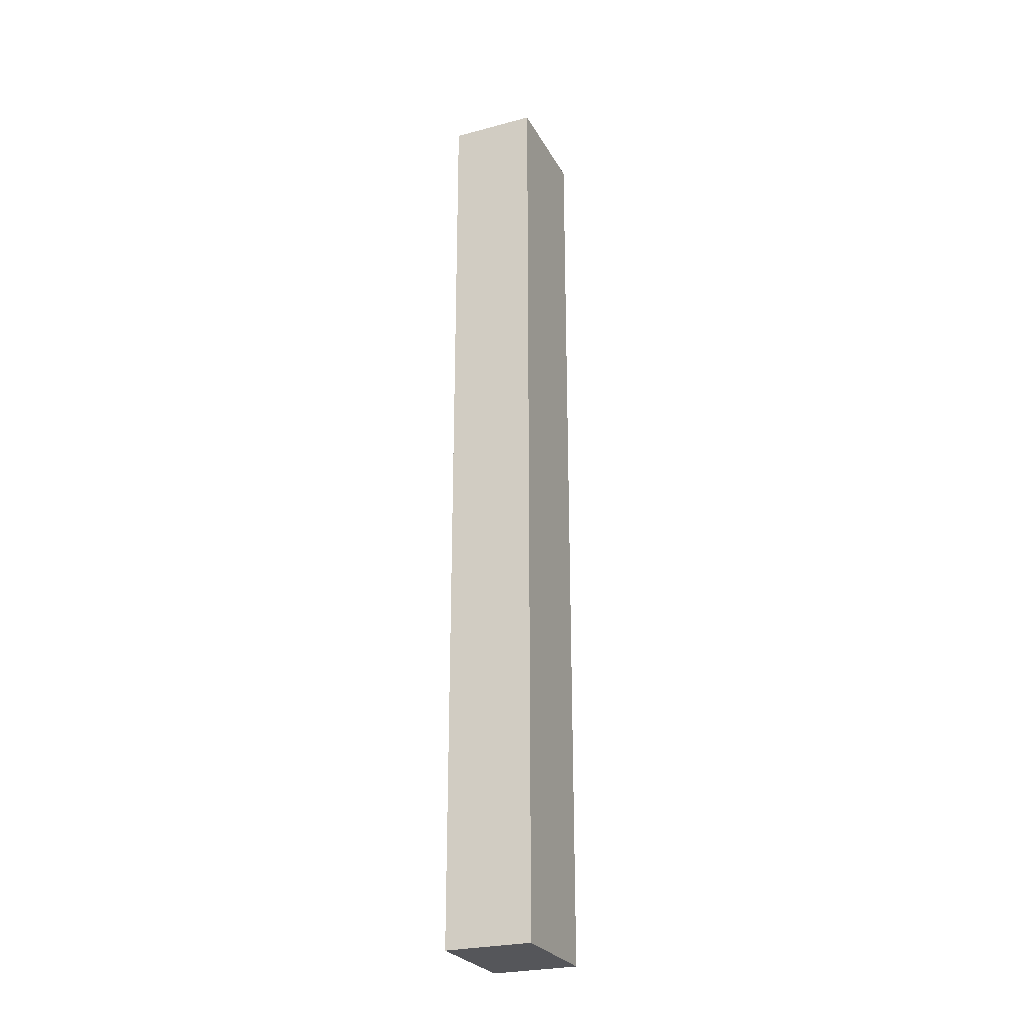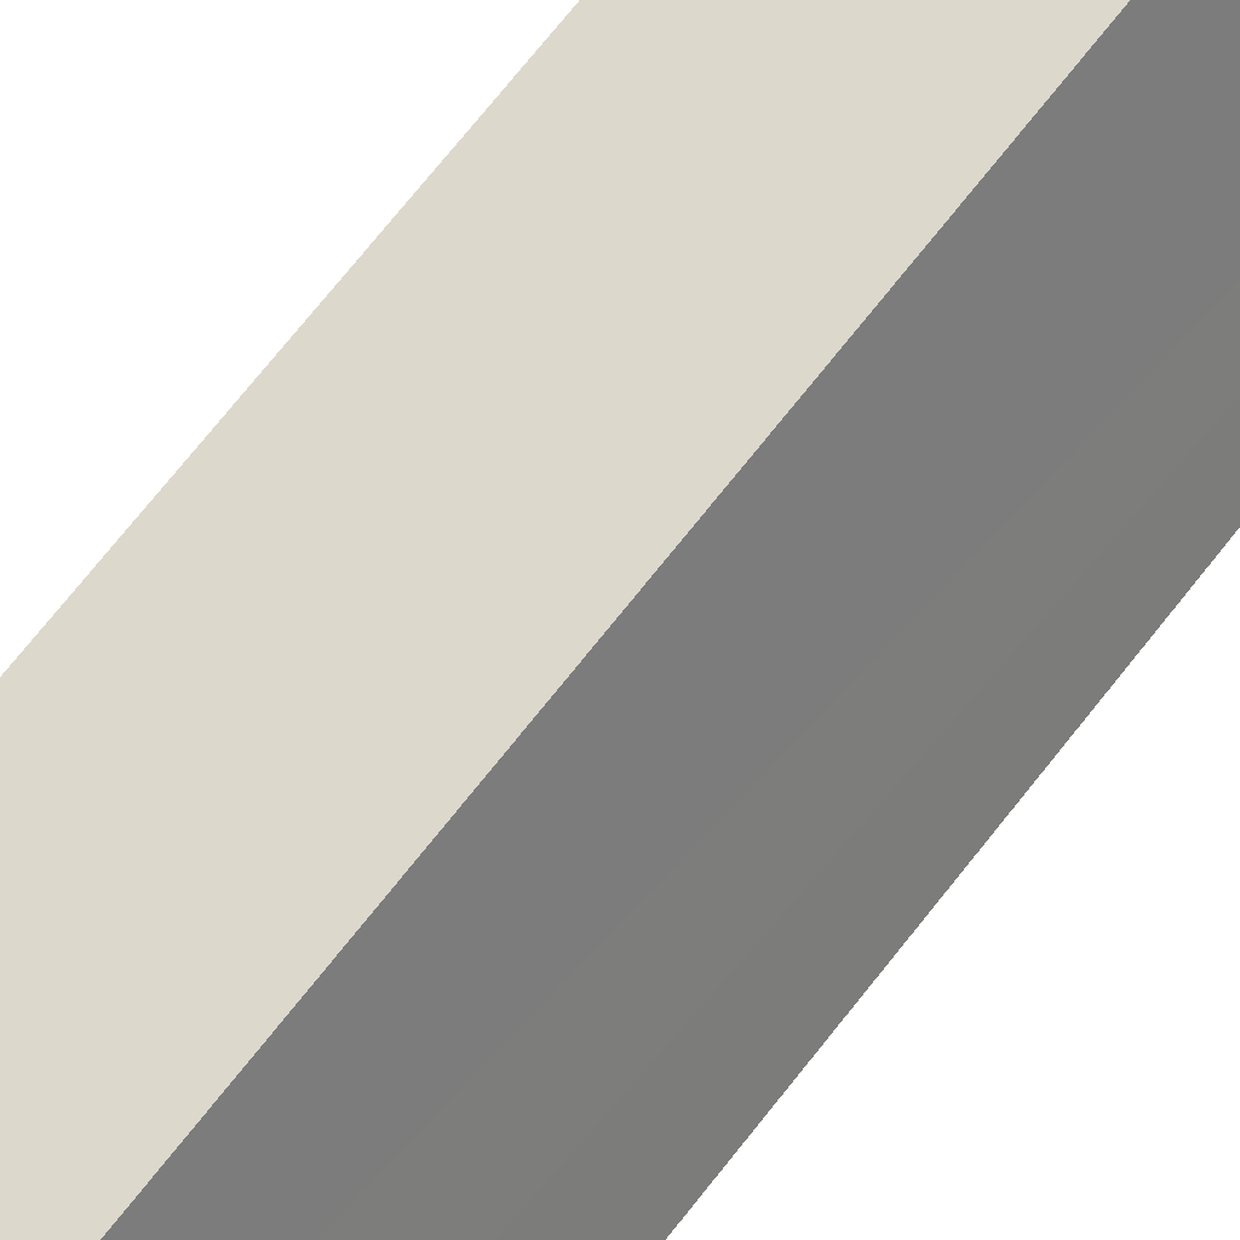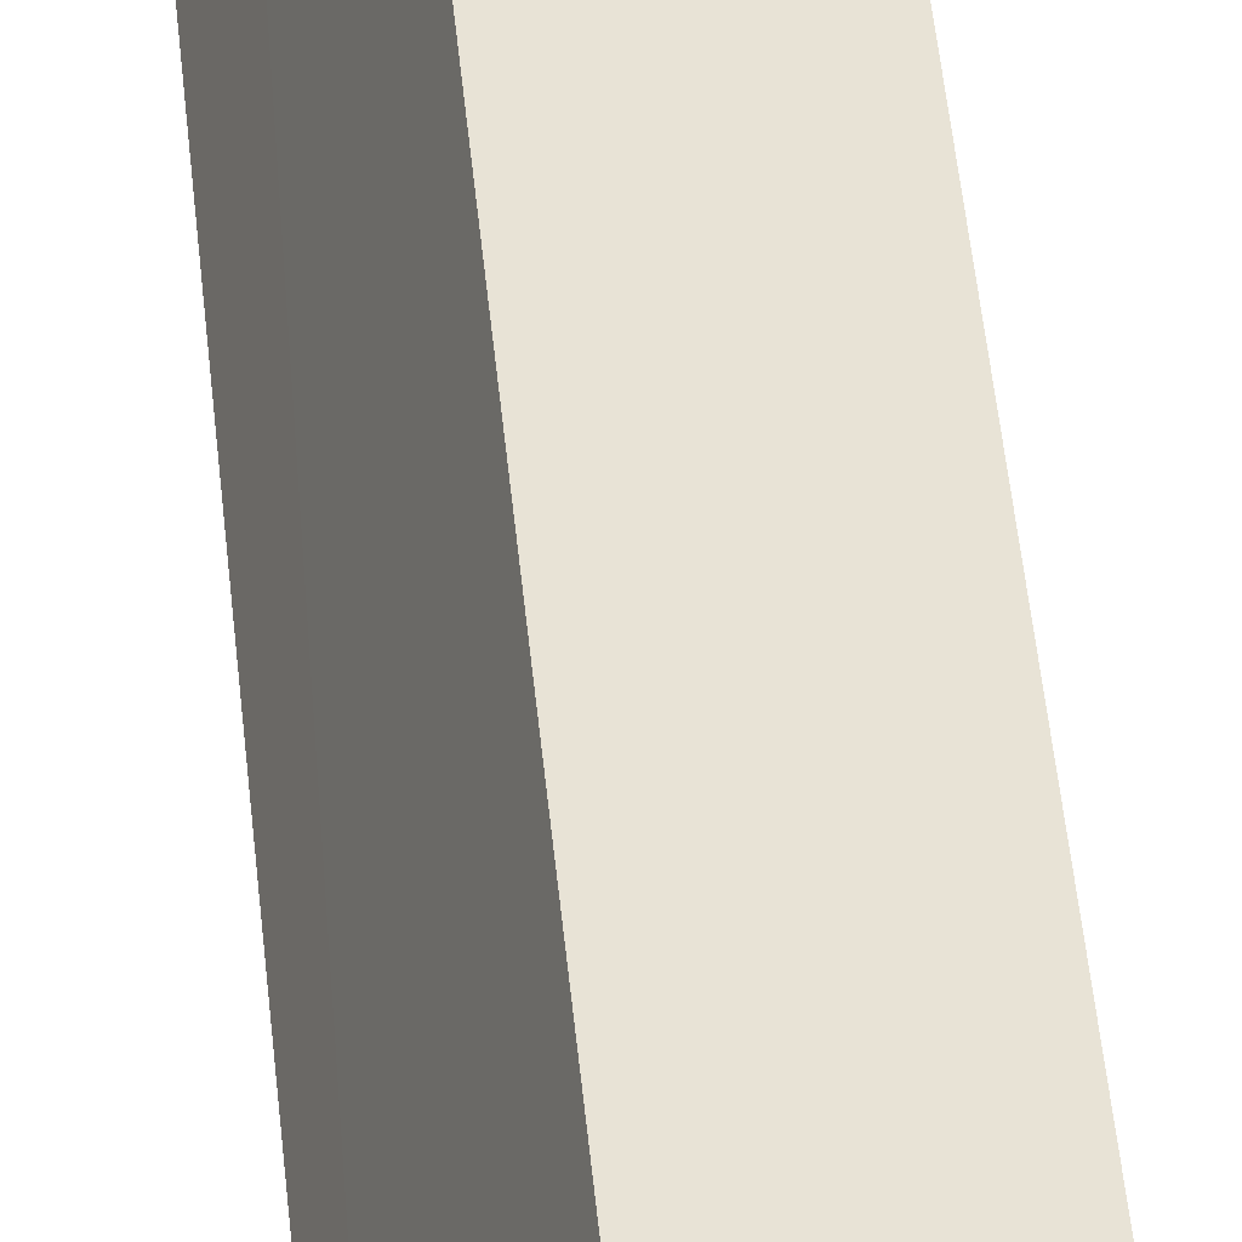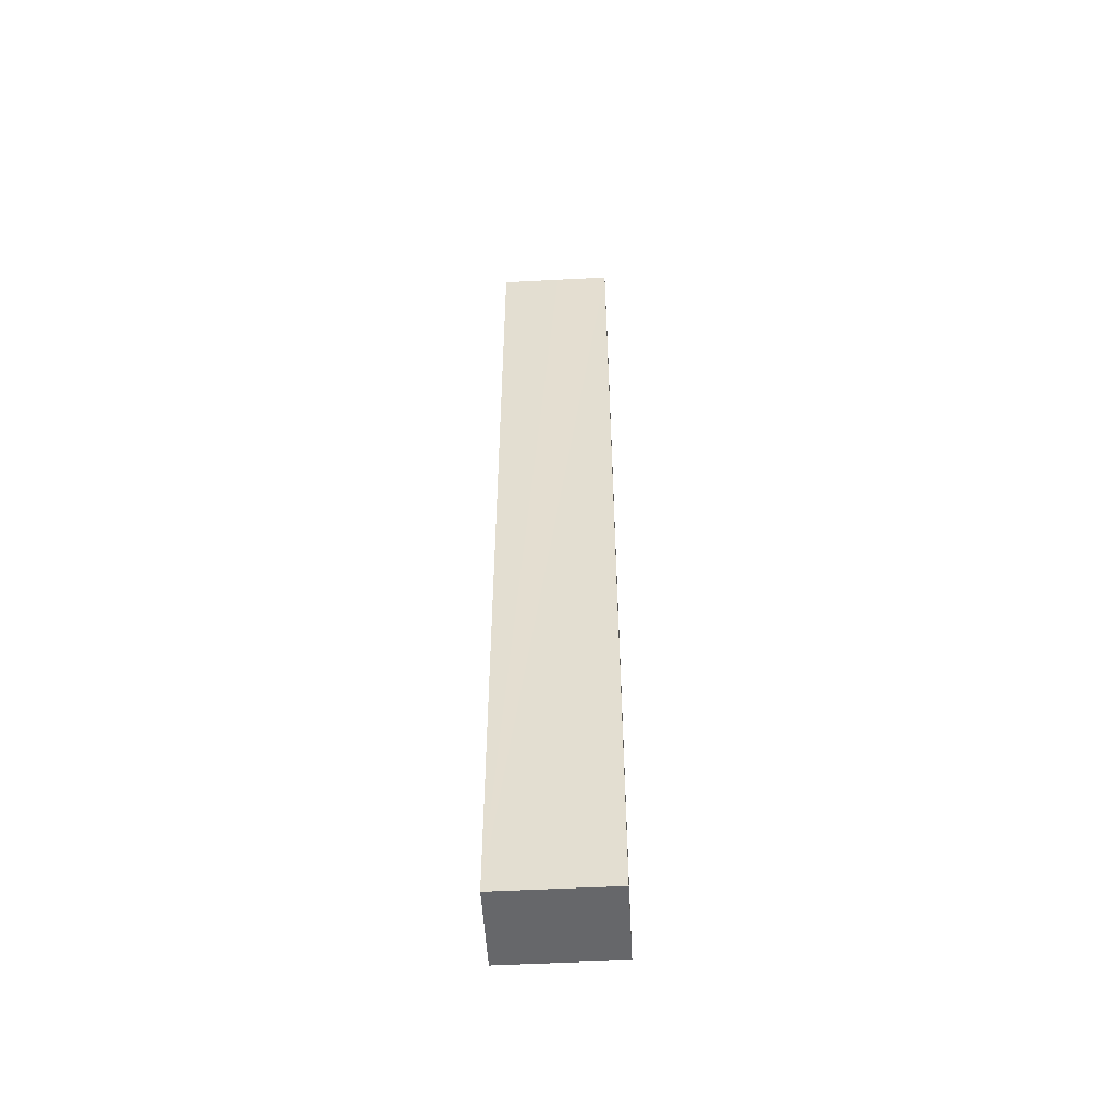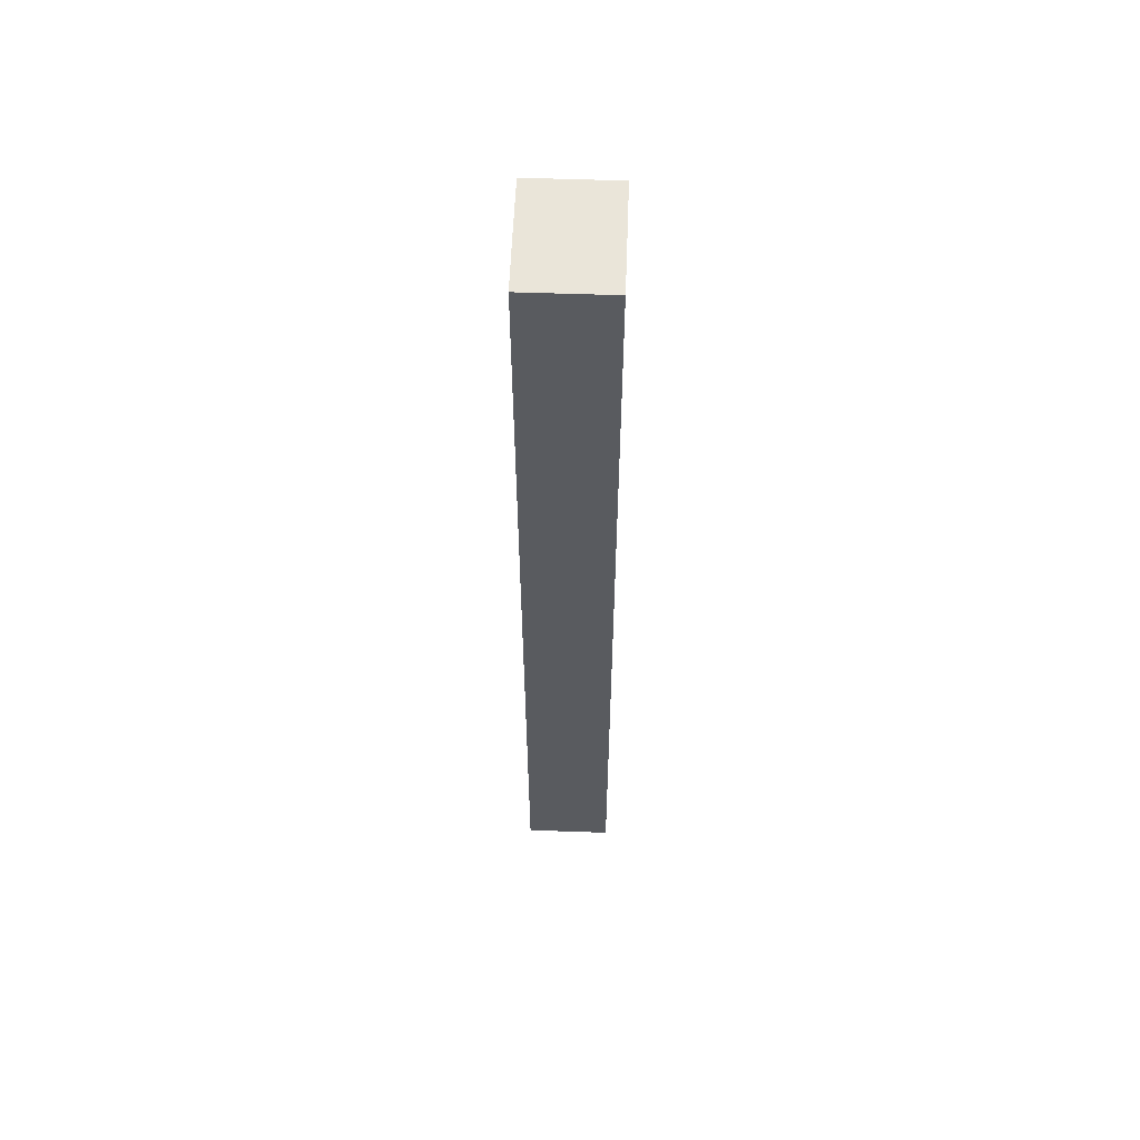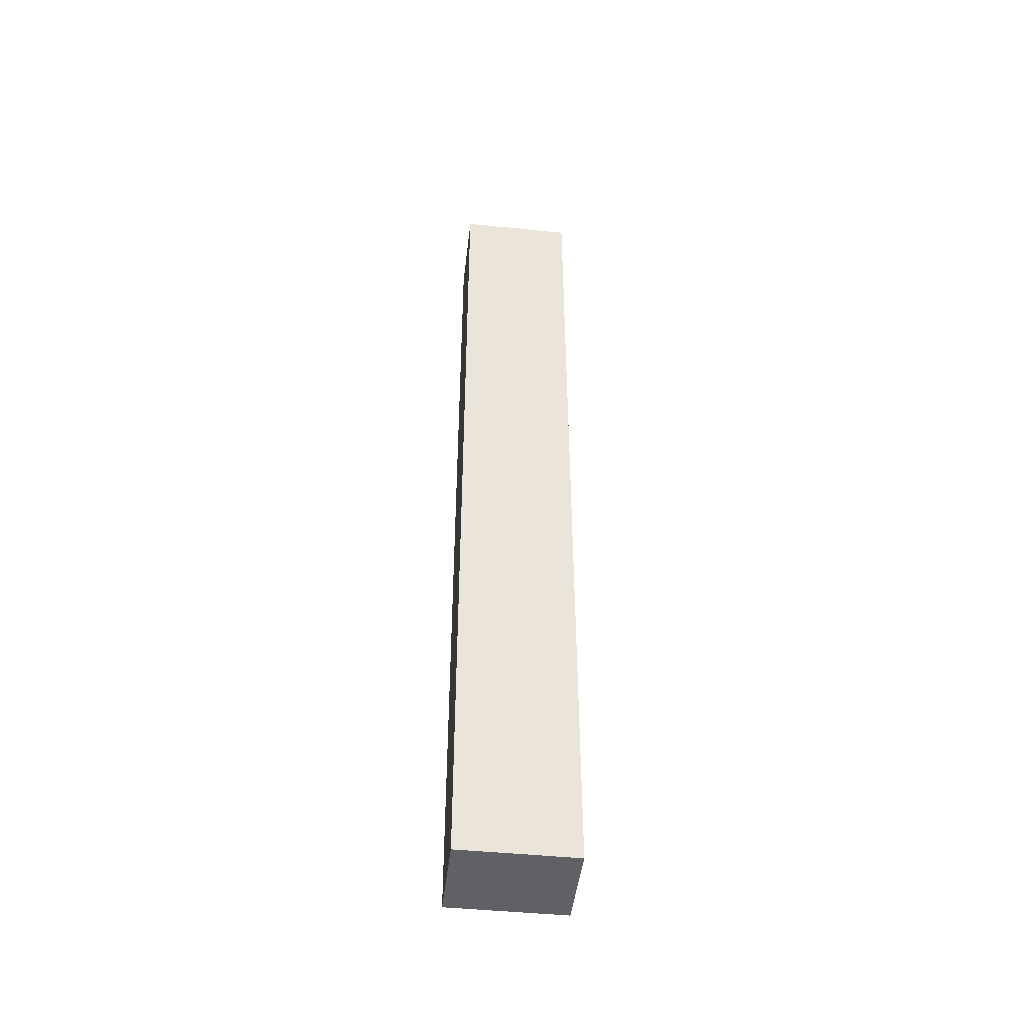
<metadata>
{"format":"obj","ext":"obj","renderer":"f3d","projection":"perspective","resolution":1024,"background":"white","views":[{"elev":-26.1,"azim":43.3,"up":"+Y"},{"elev":62.6,"azim":-143.6,"up":"+Z"},{"elev":44.4,"azim":-5.1,"up":"+Z"},{"elev":-52.2,"azim":-66.5,"up":"+Y"},{"elev":57.7,"azim":22.5,"up":"+Y"},{"elev":-46.8,"azim":-76.2,"up":"+Y"}]}
</metadata>
<code>
v  2.349 18.36 1.505
v  0.403 18.36 1.096
v  0.774 18.36 2.092
v  0 18.36 1.124e-15
v  1.576 18.36 -0.585
v  0 0 0
v  0.774 -1.281e-16 2.092
v  0.403 -6.711e-17 1.096
v  2.349 -9.215e-17 1.505
v  1.576 3.582e-17 -0.585
g defaultobject
f 1 2 3
f 2 1 4
f 4 1 5
f 6 2 4
f 2 6 3
f 3 6 7
f 7 6 8
f 7 1 3
f 1 7 9
f 9 5 1
f 5 9 10
f 10 4 5
f 4 10 6
f 8 9 7
f 9 8 6
f 9 6 10

</code>
